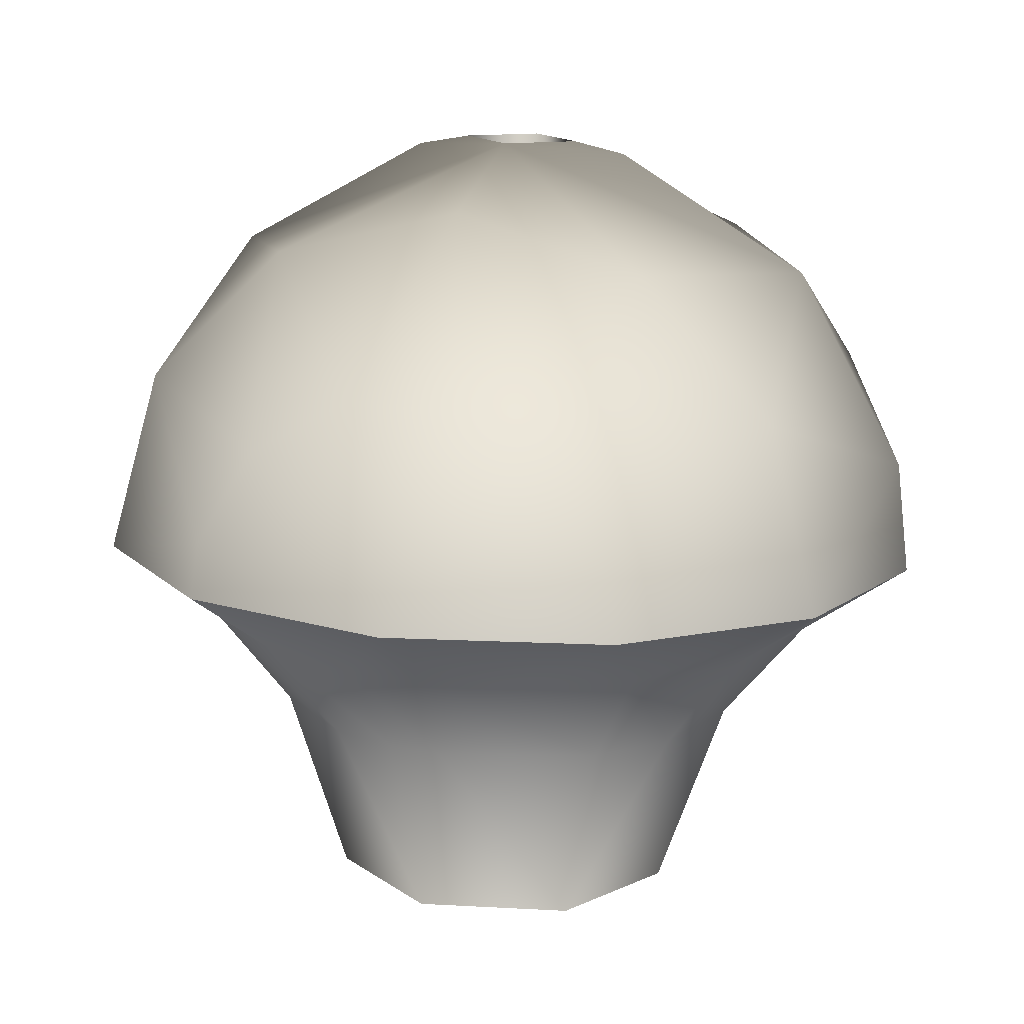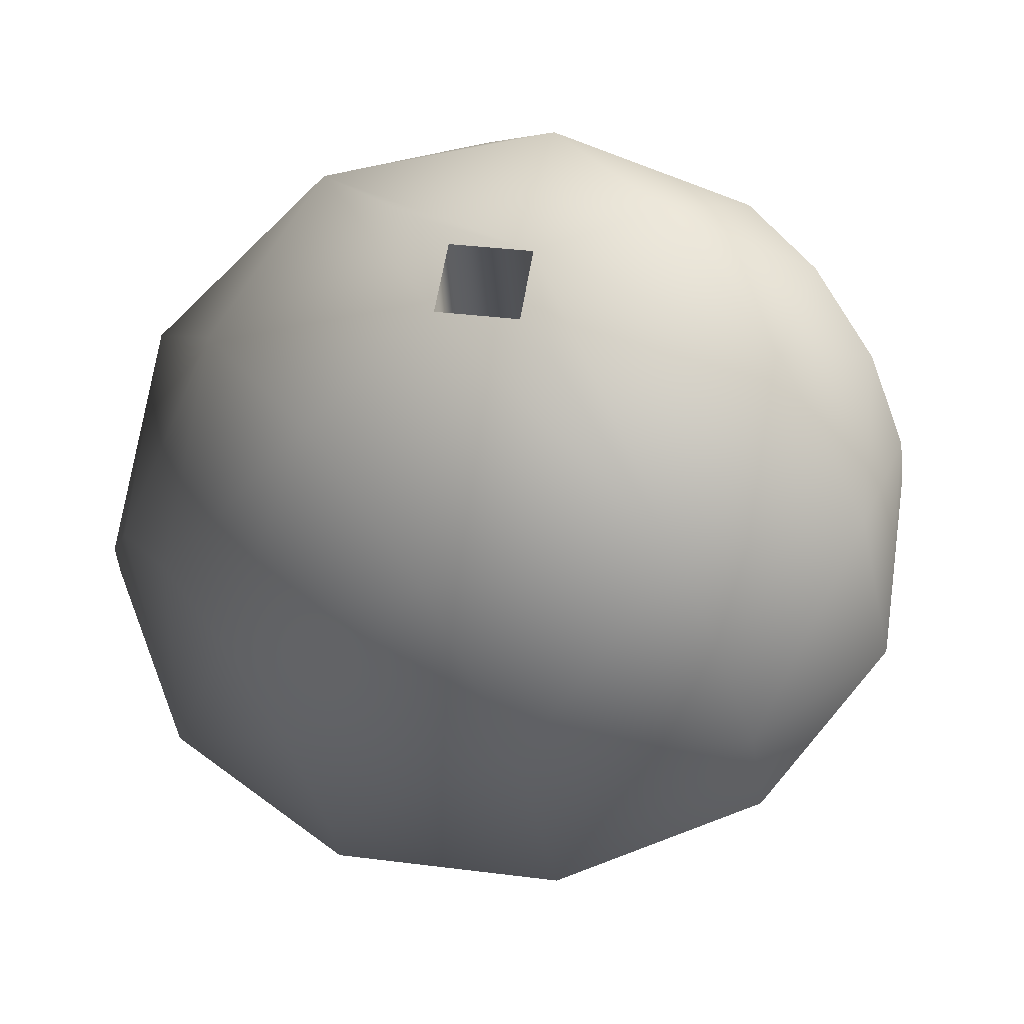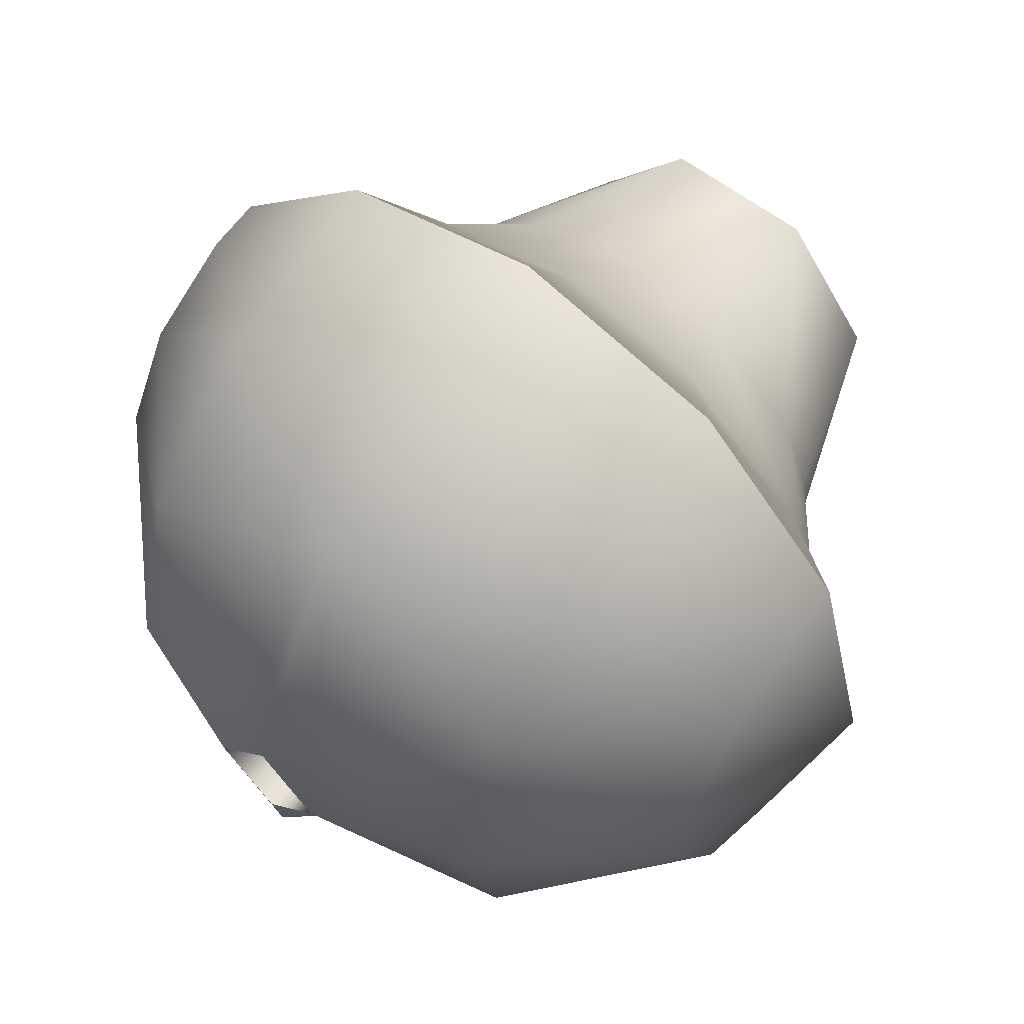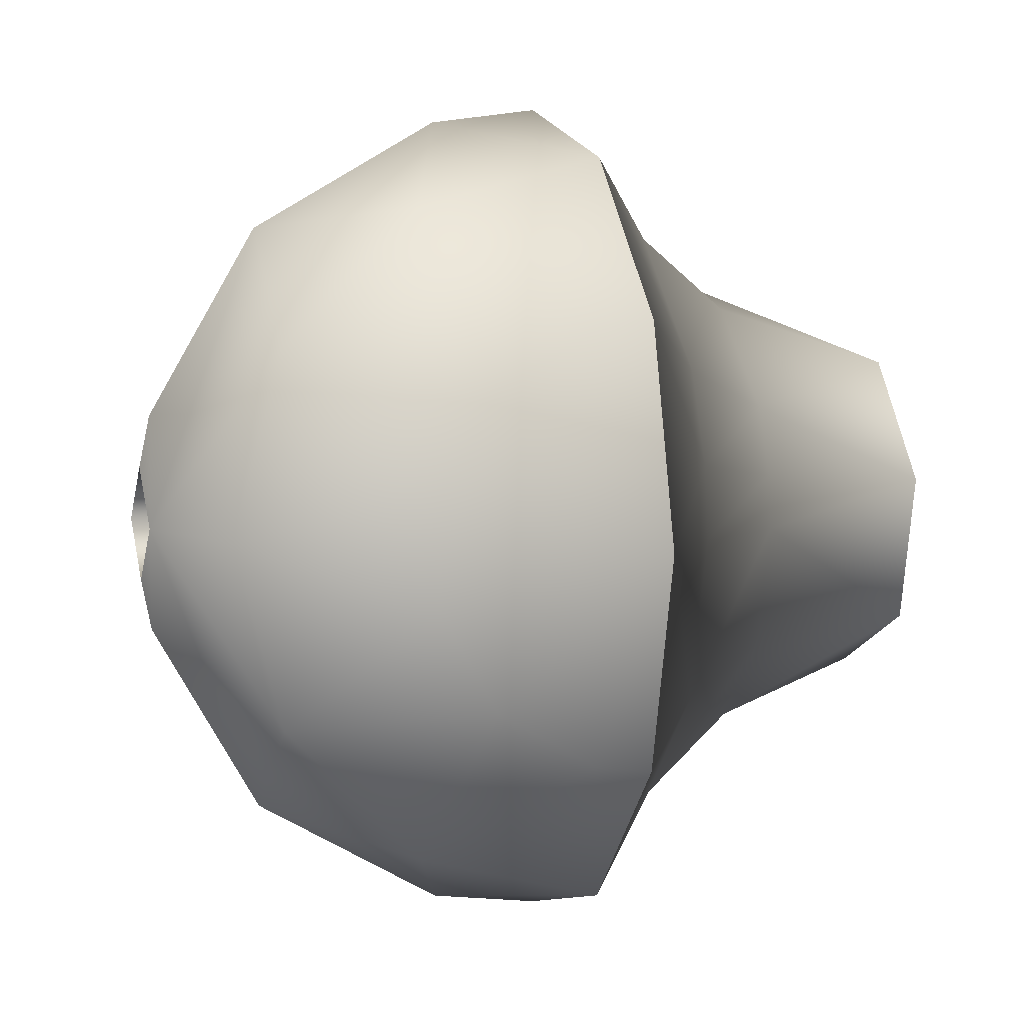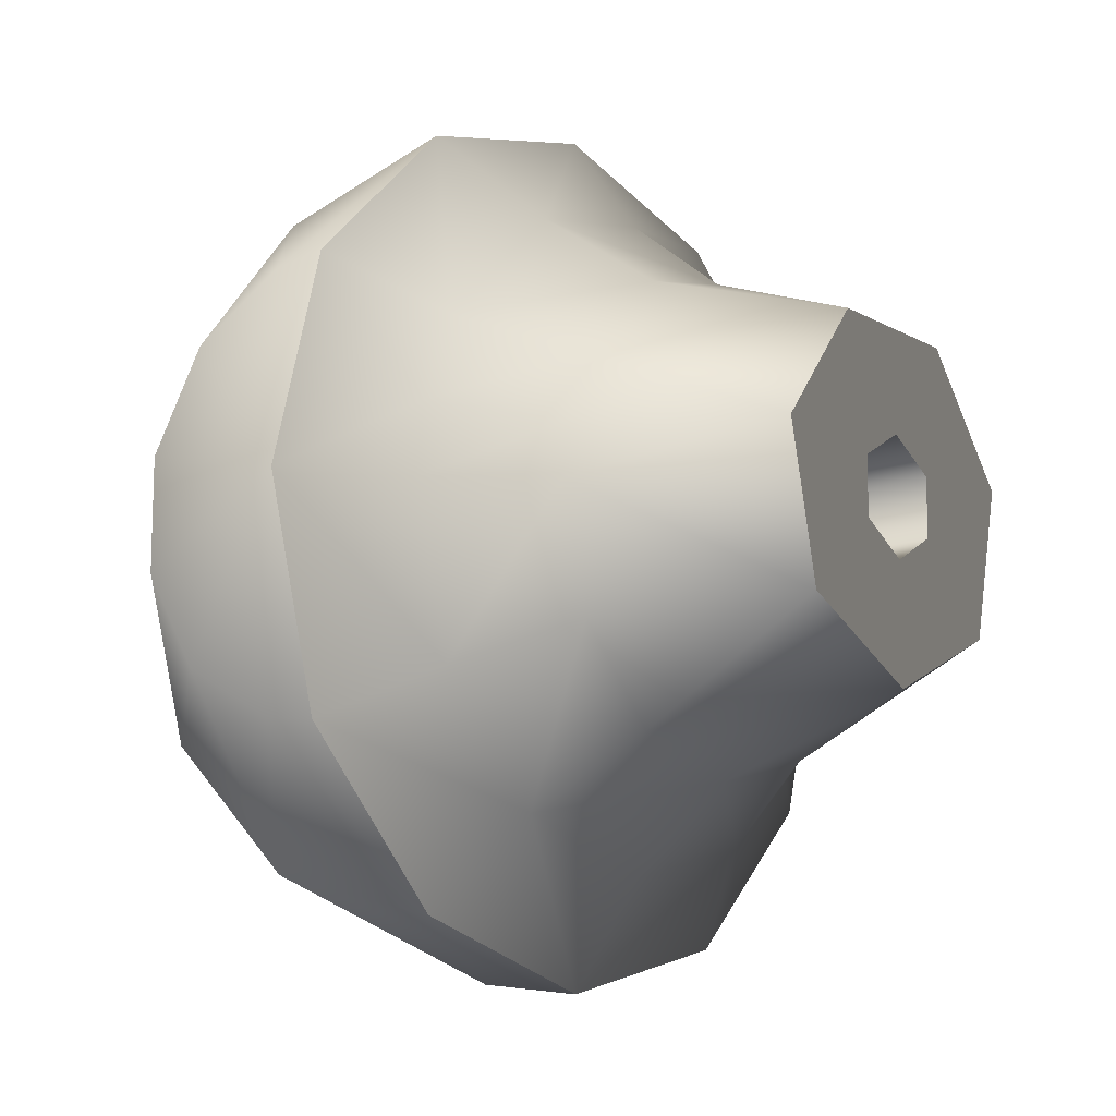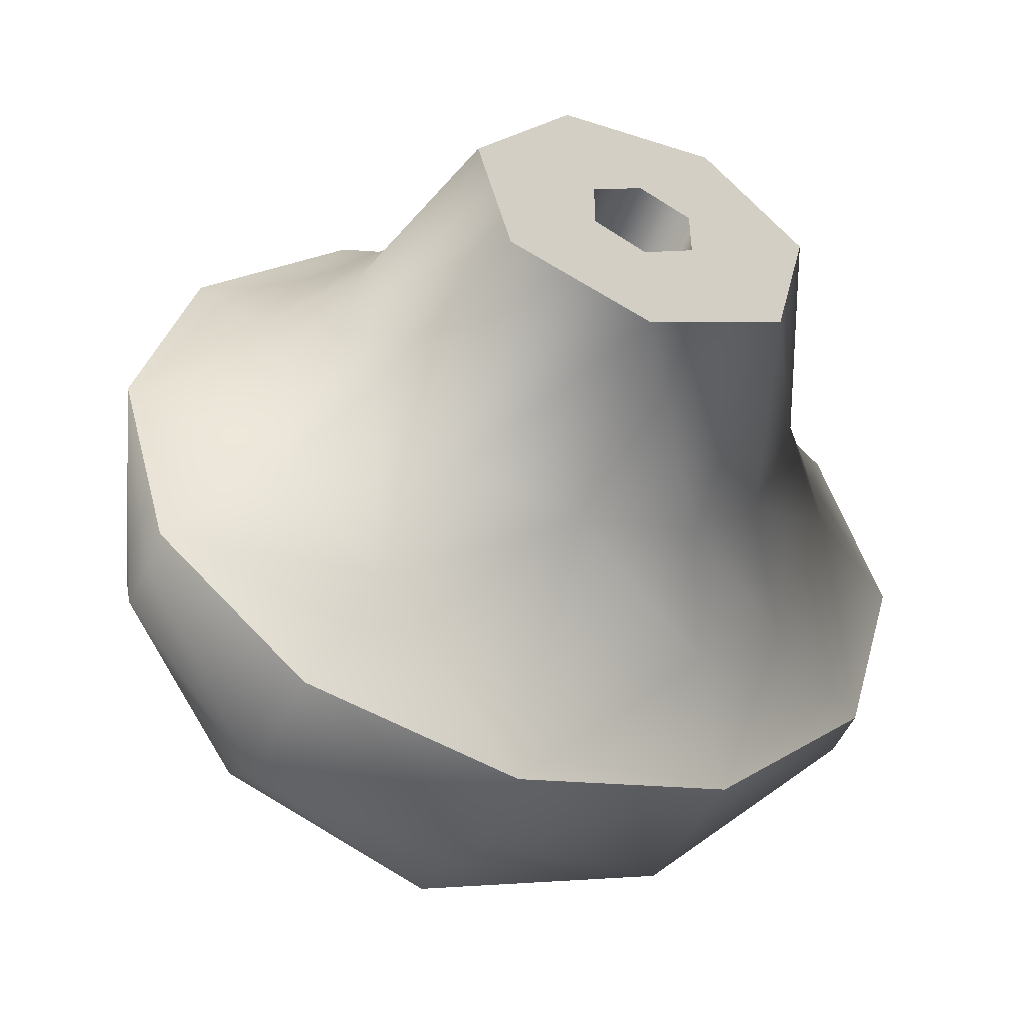
<metadata>
{"format":"obj","ext":"obj","renderer":"f3d","projection":"perspective","resolution":1024,"background":"white","views":[{"elev":18.1,"azim":107.0,"up":"+Y"},{"elev":54.0,"azim":-35.9,"up":"+Y"},{"elev":59.7,"azim":-137.1,"up":"+Z"},{"elev":5.6,"azim":-102.9,"up":"+Z"},{"elev":-13.1,"azim":-47.3,"up":"+Z"},{"elev":-51.1,"azim":-15.0,"up":"+Z"}]}
</metadata>
<code>
g Face_1
v 0.2311 -0.02734 -0.0662
v 0.2325 -0.02723 -0.0717
v 0.2366 -0.02691 -0.07573
v 0.242 -0.02649 -0.0772
v 0.2311 -0.02734 -0.0662
v 0.253 -0.02563 -0.0662
v 0.2515 -0.02575 -0.0607
v 0.2475 -0.02606 -0.05667
v 0.242 -0.02649 -0.0552
v 0.2366 -0.02691 -0.05667
v 0.2325 -0.02723 -0.0607
v 0.253 -0.02563 -0.0662
v 0.2475 -0.02606 -0.07573
v 0.2515 -0.02575 -0.0717
v 0.2412 -0.01562 -0.0677
v 0.2397 -0.01574 -0.0662
v 0.2412 -0.01562 -0.0647
v 0.2427 -0.01551 -0.0662
v 0.2324 -0.02581 -0.07151
v 0.2322 -0.02335 -0.07009
v 0.2321 -0.02193 -0.06762
v 0.2321 -0.02193 -0.06478
v 0.2362 -0.02216 -0.07445
v 0.2322 -0.02335 -0.06231
v 0.2359 -0.01869 -0.07096
v 0.2324 -0.02581 -0.06089
v 0.2358 -0.01742 -0.0662
v 0.2418 -0.02365 -0.07683
v 0.2359 -0.01869 -0.06144
v 0.2414 -0.01873 -0.07398
v 0.2362 -0.02216 -0.05795
v 0.2412 -0.01589 -0.06905
v 0.2412 -0.01589 -0.06335
v 0.2472 -0.02131 -0.07445
v 0.2414 -0.01873 -0.05842
v 0.2469 -0.01784 -0.07096
v 0.2418 -0.02365 -0.05557
v 0.2468 -0.01656 -0.0662
v 0.2514 -0.02433 -0.07151
v 0.2469 -0.01784 -0.06144
v 0.2512 -0.02187 -0.07009
v 0.2472 -0.02131 -0.05795
v 0.2511 -0.02045 -0.06762
v 0.2511 -0.02045 -0.06478
v 0.2512 -0.02187 -0.06231
v 0.2514 -0.02433 -0.06089
f 19 2 1
f 19 3 2
f 20 19 1
f 21 20 1
f 22 1 5
f 22 21 1
f 23 3 19
f 23 19 20
f 24 22 5
f 25 23 20
f 25 20 21
f 26 11 10
f 26 5 11
f 26 24 5
f 27 25 21
f 27 16 25
f 27 21 22
f 28 4 3
f 28 13 4
f 28 3 23
f 29 22 24
f 29 16 27
f 29 27 22
f 30 23 25
f 30 25 16
f 30 28 23
f 31 26 10
f 31 24 26
f 31 29 24
f 32 16 15
f 32 15 18
f 32 18 30
f 32 30 16
f 33 17 16
f 33 18 17
f 34 13 28
f 34 28 30
f 35 16 29
f 35 33 16
f 35 29 31
f 35 18 33
f 36 30 18
f 36 34 30
f 37 9 8
f 37 10 9
f 37 31 10
f 37 35 31
f 38 36 18
f 39 14 13
f 39 12 14
f 39 13 34
f 40 18 35
f 40 38 18
f 41 12 39
f 41 34 36
f 41 39 34
f 42 40 35
f 42 37 8
f 42 35 37
f 43 41 36
f 43 36 38
f 43 12 41
f 44 12 43
f 44 43 38
f 44 6 12
f 44 38 40
f 45 44 40
f 45 6 44
f 45 40 42
f 46 42 8
f 46 7 6
f 46 8 7
f 46 6 45
f 46 45 42
g Face_2
v 0.2428 -0.03596 -0.07074
v 0.2463 -0.03568 -0.06903
v 0.2472 -0.03562 -0.06519
v 0.2447 -0.03581 -0.06211
v 0.2408 -0.03611 -0.06211
v 0.2384 -0.0363 -0.06519
v 0.2392 -0.03623 -0.06903
v 0.2428 -0.03596 -0.0677
v 0.2415 -0.03606 -0.06695
v 0.2415 -0.03606 -0.06545
v 0.2428 -0.03596 -0.0647
v 0.2441 -0.03586 -0.06545
v 0.2441 -0.03586 -0.06695
f 55 52 53
f 54 53 47
f 54 55 53
f 56 52 55
f 48 59 54
f 48 54 47
f 51 56 57
f 51 52 56
f 49 58 59
f 49 59 48
f 50 57 58
f 50 51 57
f 50 58 49
g Face_3
v 0.2428 -0.03596 -0.07074
v 0.2463 -0.03568 -0.06903
v 0.2472 -0.03562 -0.06519
v 0.2447 -0.03581 -0.06211
v 0.2408 -0.03611 -0.06211
v 0.2384 -0.0363 -0.06519
v 0.2392 -0.03623 -0.06903
v 0.2428 -0.03596 -0.07074
v 0.2424 -0.03097 -0.07241
v 0.2422 -0.0284 -0.07449
v 0.242 -0.02649 -0.0772
v 0.2311 -0.02734 -0.0662
v 0.2325 -0.02723 -0.0717
v 0.2366 -0.02691 -0.07573
v 0.253 -0.02563 -0.0662
v 0.2515 -0.02575 -0.0607
v 0.2475 -0.02606 -0.05667
v 0.242 -0.02649 -0.0552
v 0.2366 -0.02691 -0.05667
v 0.2325 -0.02723 -0.0607
v 0.242 -0.02649 -0.0772
v 0.2475 -0.02606 -0.07573
v 0.2515 -0.02575 -0.0717
v 0.2424 -0.03097 -0.07241
v 0.2422 -0.0284 -0.07449
v 0.2455 -0.03073 -0.07158
v 0.2472 -0.03059 -0.07007
v 0.2463 -0.02808 -0.07338
v 0.2487 -0.02789 -0.07137
v 0.2486 -0.03049 -0.0662
v 0.2484 -0.0305 -0.06482
v 0.2505 -0.02775 -0.0662
v 0.2477 -0.03055 -0.06309
v 0.2502 -0.02777 -0.06435
v 0.2493 -0.02784 -0.06205
v 0.2455 -0.03073 -0.06082
v 0.2463 -0.02808 -0.05902
v 0.2424 -0.03097 -0.05999
v 0.2397 -0.03118 -0.0606
v 0.2422 -0.0284 -0.05791
v 0.2386 -0.02868 -0.05873
v 0.237 -0.03139 -0.06309
v 0.2364 -0.03144 -0.06482
v 0.235 -0.02895 -0.06205
v 0.2362 -0.03145 -0.0662
v 0.2341 -0.02902 -0.06435
v 0.2339 -0.02904 -0.0662
v 0.237 -0.03139 -0.06931
v 0.235 -0.02895 -0.07035
v 0.2393 -0.03121 -0.07158
v 0.2381 -0.02872 -0.07338
f 85 61 60
f 85 60 83
f 86 61 85
f 87 80 81
f 87 83 84
f 87 84 80
f 87 85 83
f 88 81 82
f 88 85 87
f 88 86 85
f 88 87 81
f 89 62 61
f 89 61 86
f 90 62 89
f 91 82 74
f 91 88 82
f 91 86 88
f 91 89 86
f 92 63 62
f 92 62 90
f 93 74 75
f 93 91 74
f 93 89 91
f 93 90 89
f 94 93 75
f 94 90 93
f 94 92 90
f 95 63 92
f 96 75 76
f 96 94 75
f 96 92 94
f 96 95 92
f 97 64 63
f 97 63 95
f 98 64 97
f 99 76 77
f 99 96 76
f 99 95 96
f 99 97 95
f 100 77 78
f 100 99 77
f 100 98 97
f 100 97 99
f 101 65 64
f 101 64 98
f 102 65 101
f 103 78 79
f 103 100 78
f 103 98 100
f 103 101 98
f 104 66 65
f 104 65 102
f 105 102 101
f 105 79 71
f 105 103 79
f 105 101 103
f 106 104 102
f 106 105 71
f 106 102 105
f 107 66 104
f 108 104 106
f 108 107 104
f 108 106 71
f 108 71 72
f 109 67 66
f 109 68 67
f 109 66 107
f 110 69 68
f 110 70 69
f 110 72 73
f 110 73 70
f 110 108 72
f 110 109 107
f 110 68 109
f 110 107 108
g Face_4
v 0.2428 -0.03596 -0.0647
v 0.2441 -0.03586 -0.06545
v 0.2441 -0.03586 -0.06695
v 0.2428 -0.03596 -0.0677
v 0.2412 -0.01562 -0.0677
v 0.2412 -0.01562 -0.0677
v 0.2397 -0.01574 -0.0662
v 0.2412 -0.01562 -0.0647
v 0.2427 -0.01551 -0.0662
v 0.2428 -0.03596 -0.0677
v 0.2415 -0.03606 -0.06695
v 0.2415 -0.03606 -0.06545
f 113 115 114
f 113 119 115
f 112 118 119
f 112 119 113
f 111 118 112
f 122 117 118
f 122 118 111
f 121 116 117
f 121 117 122
f 120 116 121

</code>
